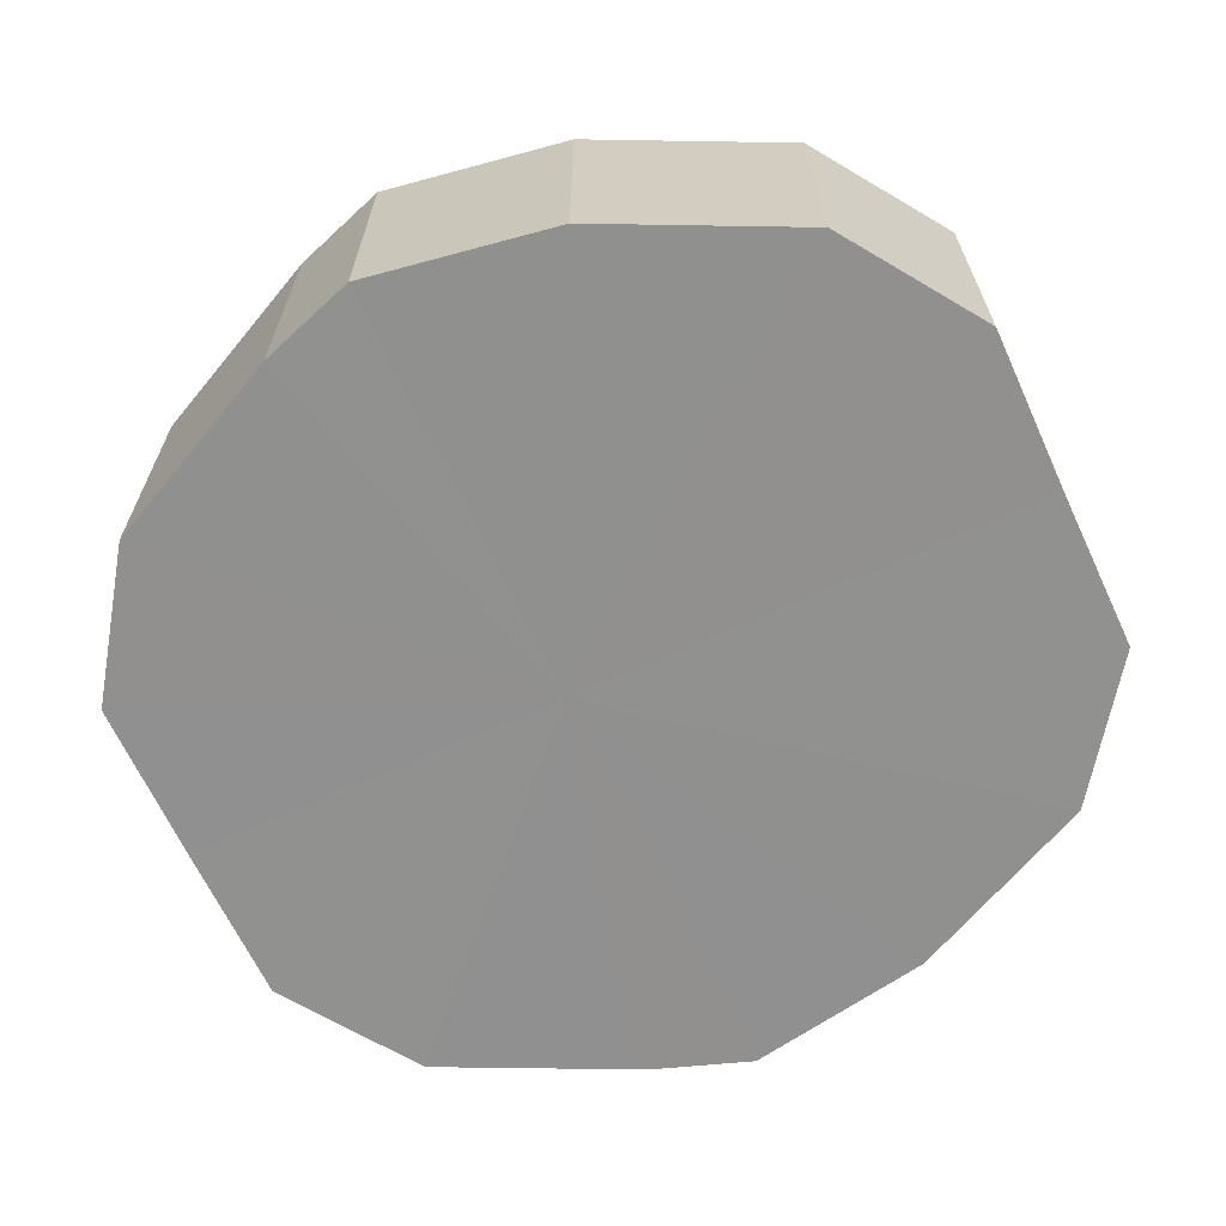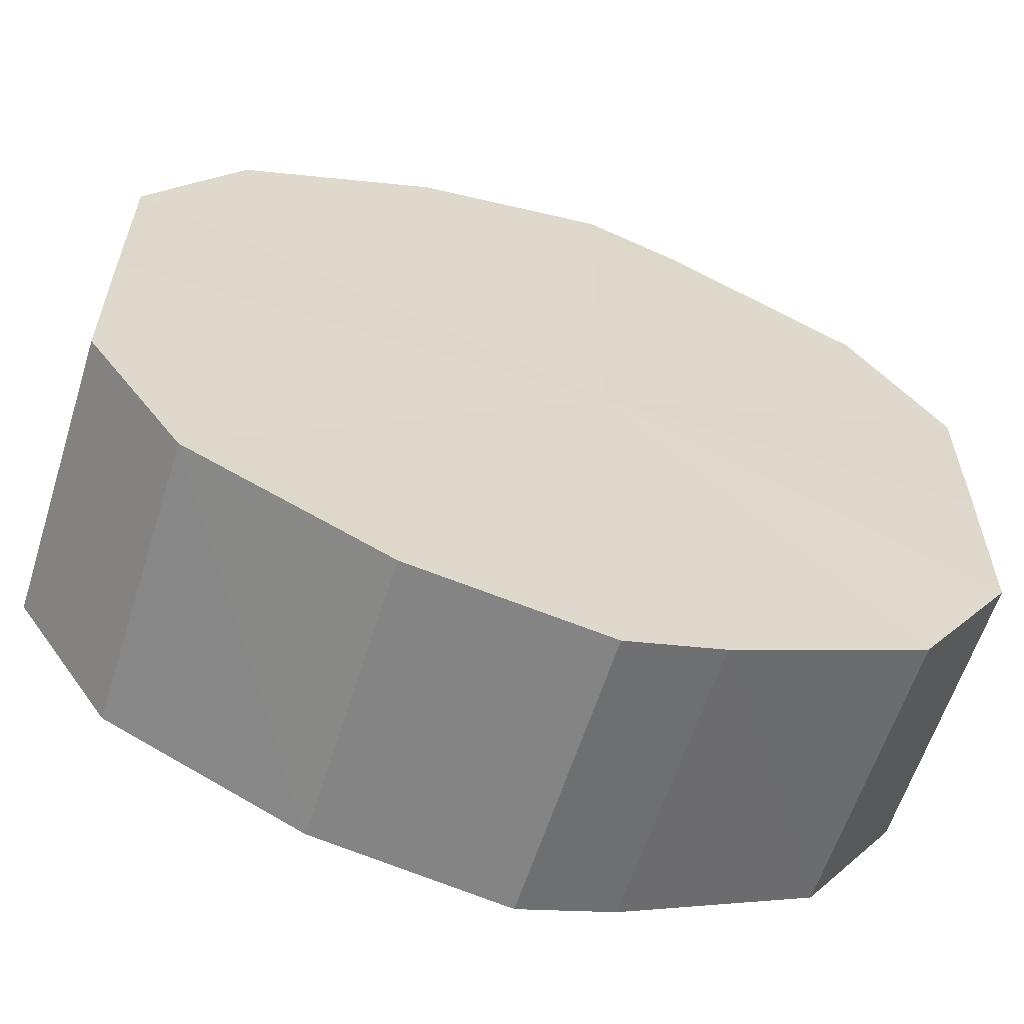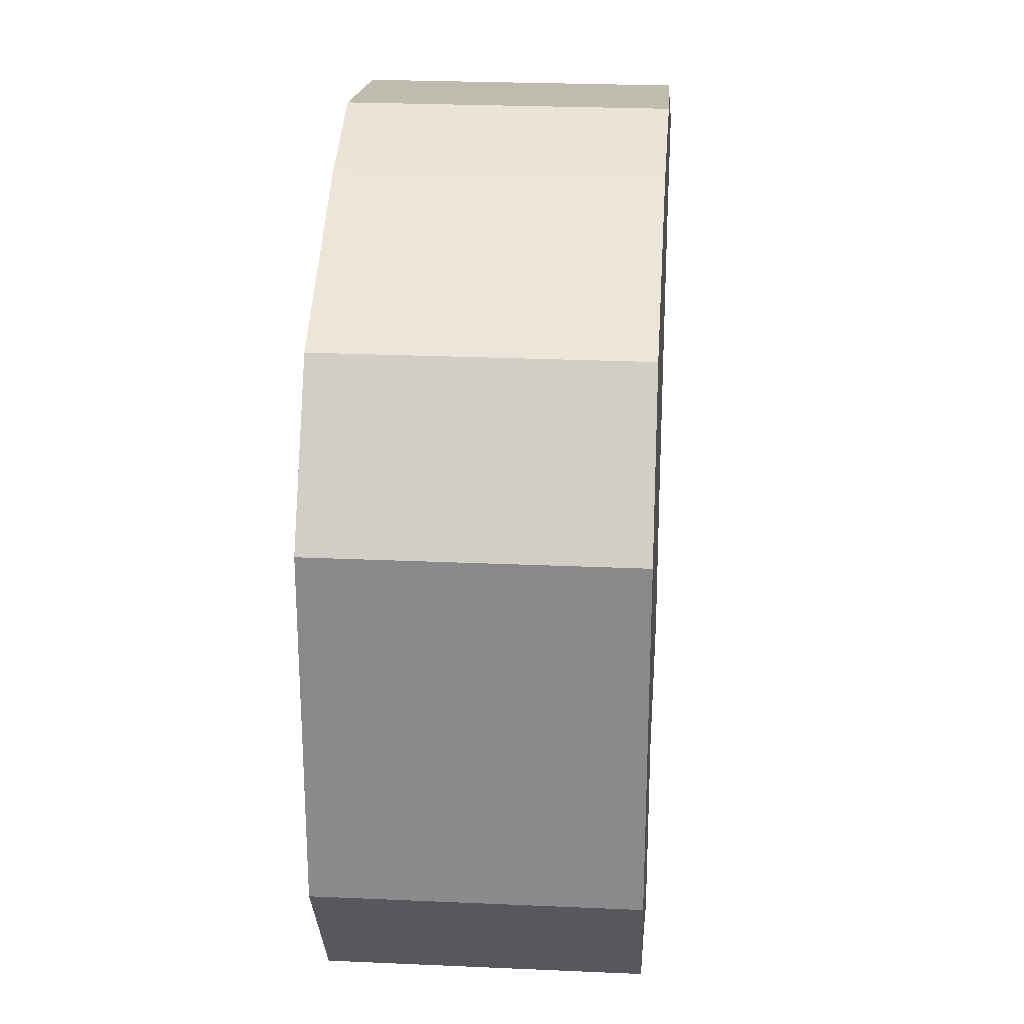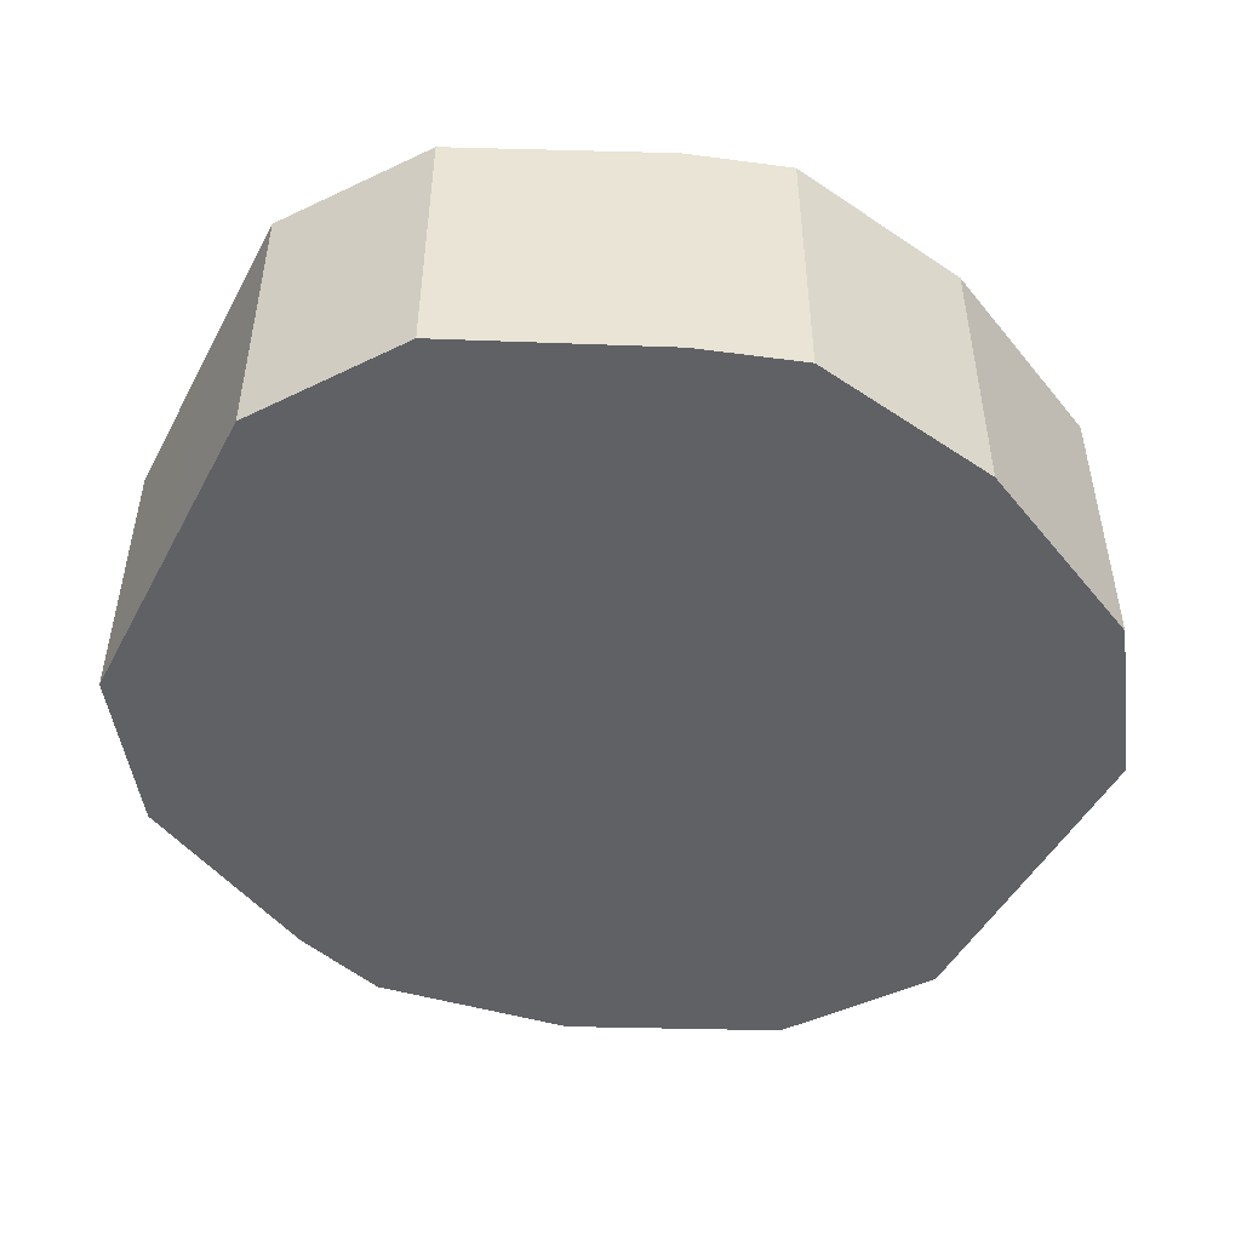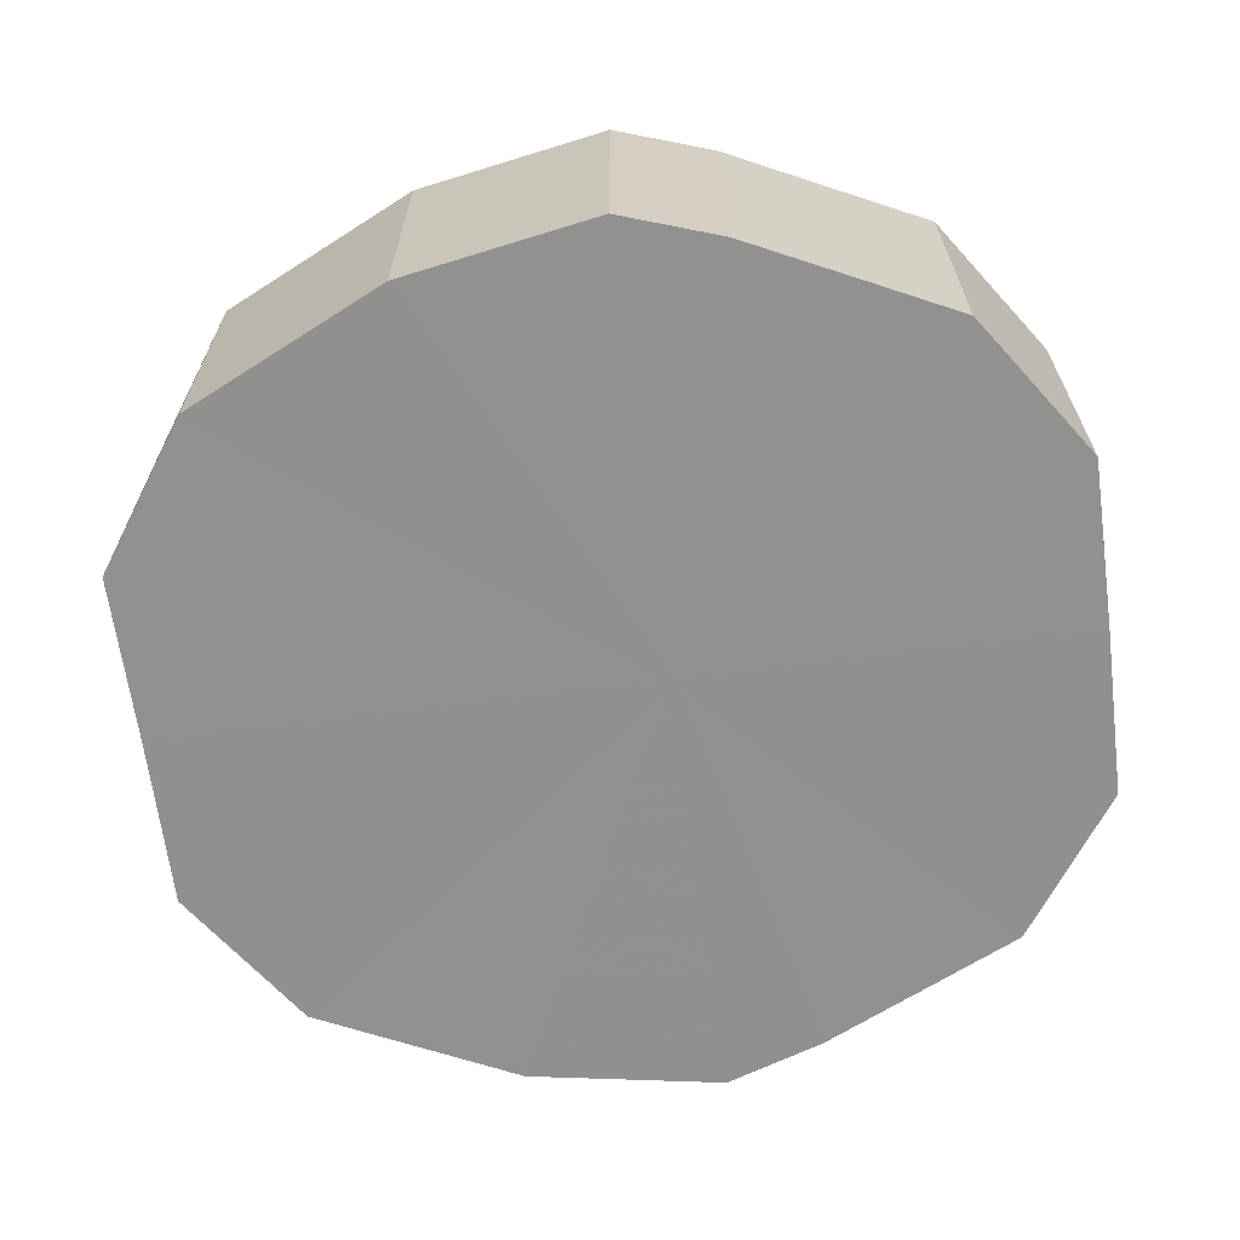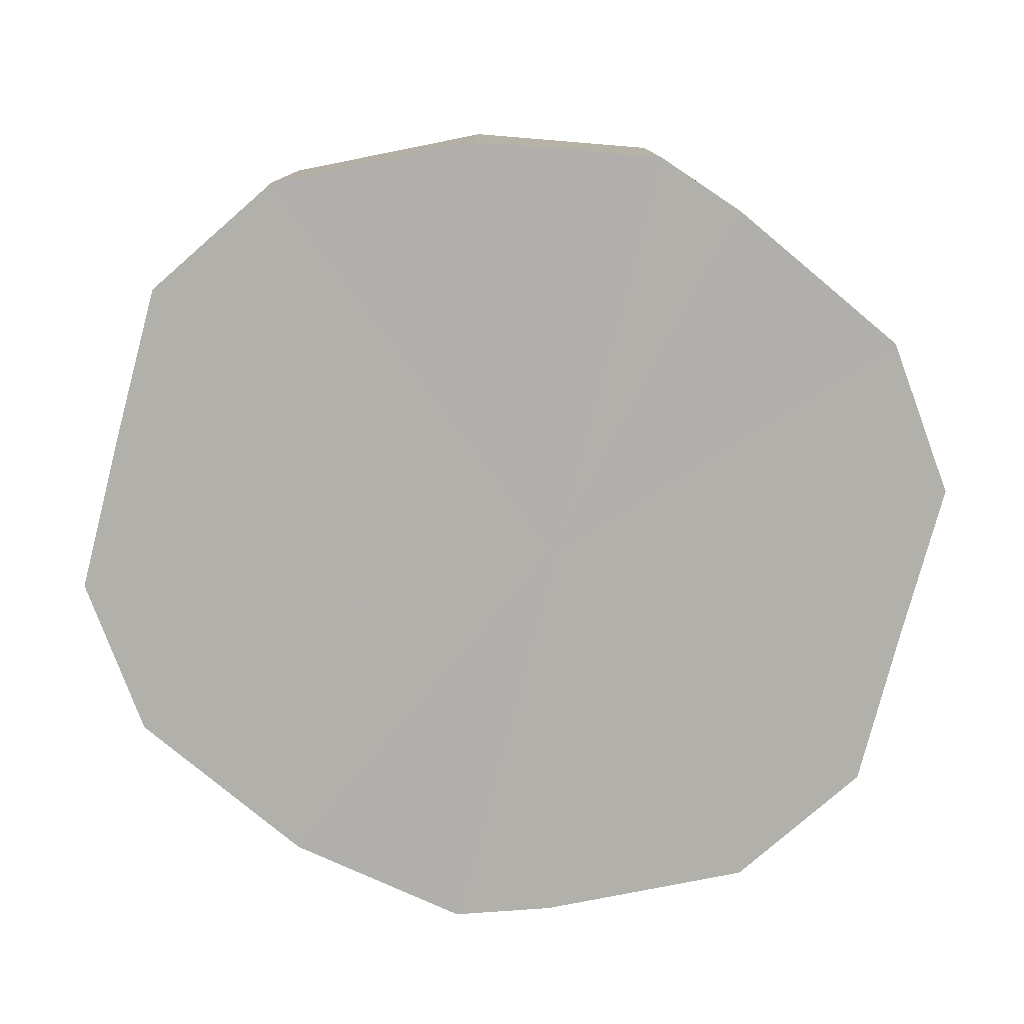
<metadata>
{"format":"obj","ext":"obj","renderer":"f3d","projection":"perspective","resolution":1024,"background":"white","views":[{"elev":-65.7,"azim":-155.3,"up":"+Y"},{"elev":-60.1,"azim":-17.5,"up":"+Z"},{"elev":25.9,"azim":94.1,"up":"+Z"},{"elev":-48.2,"azim":152.7,"up":"+Y"},{"elev":-65.8,"azim":7.4,"up":"+Y"},{"elev":-78.4,"azim":-14.4,"up":"+Y"}]}
</metadata>
<code>
o 30859
v 2248 1889 22.14
v 2248 1889 22.16
v 2248 1889 22.14
v 2248 1889 22.18
v 2248 1889 22.16
v 2248 1889 22.13
v 2248 1889 22.13
v 2248 1889 22.19
v 2248 1889 22.18
v 2248 1889 22.11
v 2248 1889 22.11
v 2248 1889 22.19
v 2248 1889 22.19
v 2248 1889 22.1
v 2248 1889 22.1
v 2248 1889 22.19
v 2248 1889 22.19
v 2248 1889 22.1
v 2248 1889 22.1
v 2248 1889 22.18
v 2248 1889 22.19
v 2248 1889 22.1
v 2248 1889 22.1
v 2248 1889 22.16
v 2248 1889 22.18
v 2248 1889 22.11
v 2248 1889 22.11
v 2248 1889 22.14
v 2248 1889 22.16
v 2248 1889 22.13
v 2248 1889 22.13
v 2248 1889 22.14
v 2248 1889 22.14
v 2248 1889 22.16
v 2248 1889 22.16
v 2248 1889 22.18
v 2248 1889 22.18
v 2248 1889 22.13
v 2248 1889 22.14
v 2248 1889 22.11
v 2248 1889 22.13
v 2248 1889 22.19
v 2248 1889 22.19
v 2248 1889 22.1
v 2248 1889 22.11
v 2248 1889 22.1
v 2248 1889 22.1
v 2248 1889 22.19
v 2248 1889 22.19
v 2248 1889 22.1
v 2248 1889 22.1
v 2248 1889 22.11
v 2248 1889 22.1
v 2248 1889 22.19
v 2248 1889 22.19
v 2248 1889 22.13
v 2248 1889 22.11
v 2248 1889 22.14
v 2248 1889 22.13
v 2248 1889 22.18
v 2248 1889 22.18
v 2248 1889 22.16
v 2248 1889 22.14
v 2248 1889 22.16
v 2248 1889 22.14
v 2248 1889 22.16
v 2248 1889 22.14
v 2248 1889 22.18
v 2248 1889 22.13
v 2248 1889 22.19
v 2248 1889 22.11
v 2248 1889 22.19
v 2248 1889 22.1
v 2248 1889 22.19
v 2248 1889 22.1
v 2248 1889 22.18
v 2248 1889 22.1
v 2248 1889 22.16
v 2248 1889 22.11
v 2248 1889 22.14
v 2248 1889 22.13
v 2248 1889 22.14
v 2248 1889 22.14
v 2248 1889 22.16
v 2248 1889 22.13
v 2248 1889 22.18
v 2248 1889 22.11
v 2248 1889 22.19
v 2248 1889 22.1
v 2248 1889 22.19
v 2248 1889 22.1
v 2248 1889 22.19
v 2248 1889 22.1
v 2248 1889 22.18
v 2248 1889 22.11
v 2248 1889 22.16
v 2248 1889 22.13
v 2248 1889 22.14
f 1 2 3
f 2 4 5
f 6 1 7
f 4 8 9
f 10 6 11
f 8 12 13
f 14 10 15
f 12 16 17
f 18 14 19
f 16 20 21
f 22 18 23
f 20 24 25
f 26 22 27
f 24 28 29
f 30 26 31
f 28 30 32
f 33 34 35
f 35 36 37
f 38 39 33
f 40 41 38
f 37 42 43
f 44 45 40
f 46 47 44
f 43 48 49
f 50 51 46
f 52 53 50
f 49 54 55
f 56 57 52
f 58 59 56
f 55 60 61
f 62 63 58
f 61 64 62
f 65 66 67
f 65 68 66
f 65 67 69
f 65 70 68
f 65 69 71
f 65 72 70
f 65 71 73
f 65 74 72
f 65 73 75
f 65 76 74
f 65 75 77
f 65 78 76
f 65 77 79
f 65 80 78
f 65 79 81
f 65 81 80
f 82 83 84
f 82 85 83
f 82 84 86
f 82 87 85
f 82 86 88
f 82 89 87
f 82 88 90
f 82 91 89
f 82 90 92
f 82 93 91
f 82 92 94
f 82 95 93
f 82 94 96
f 82 97 95
f 82 96 98
f 82 98 97

</code>
